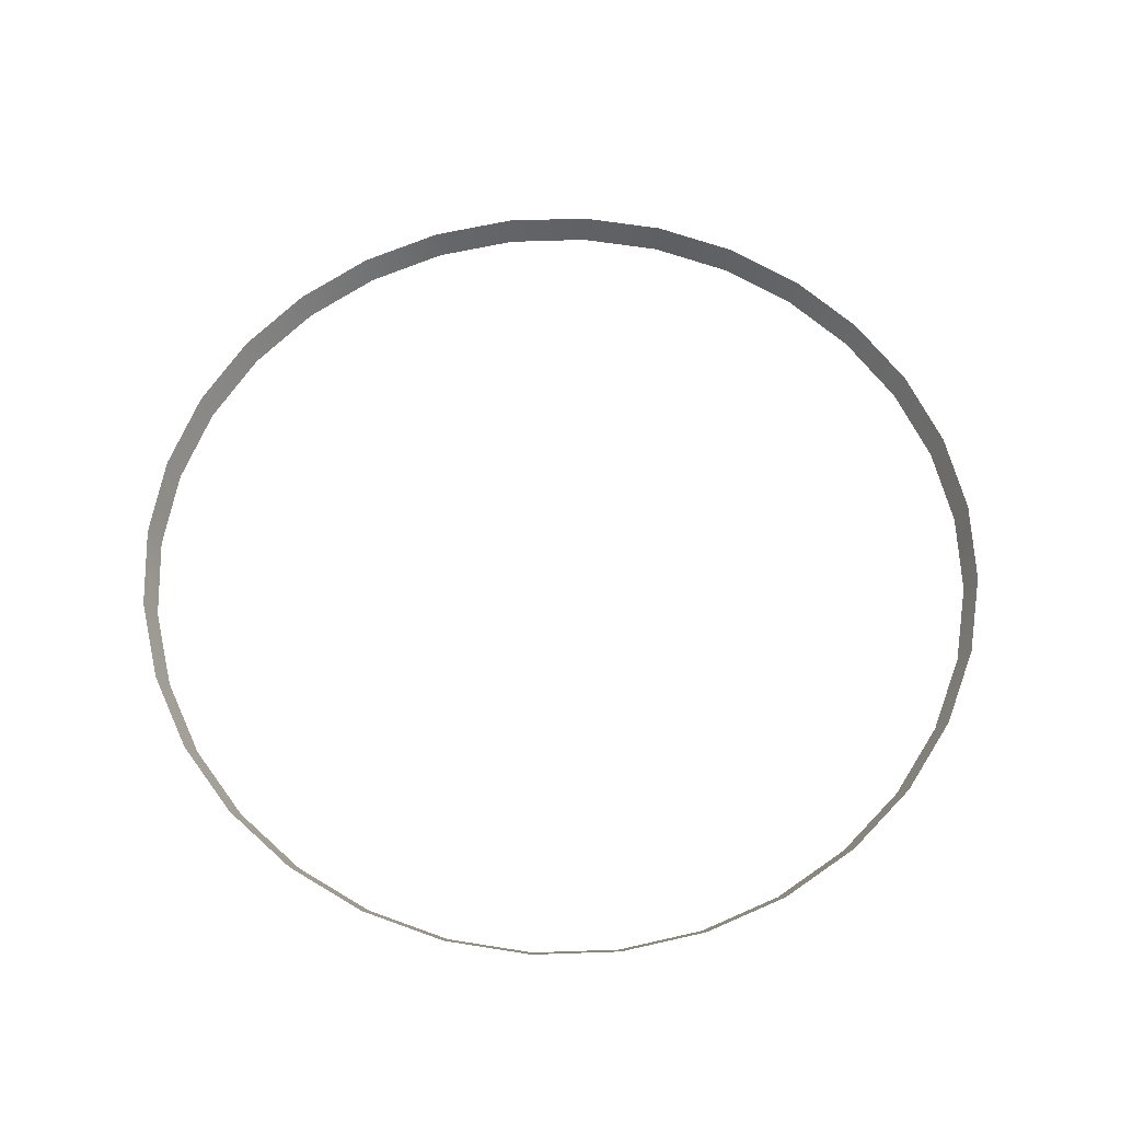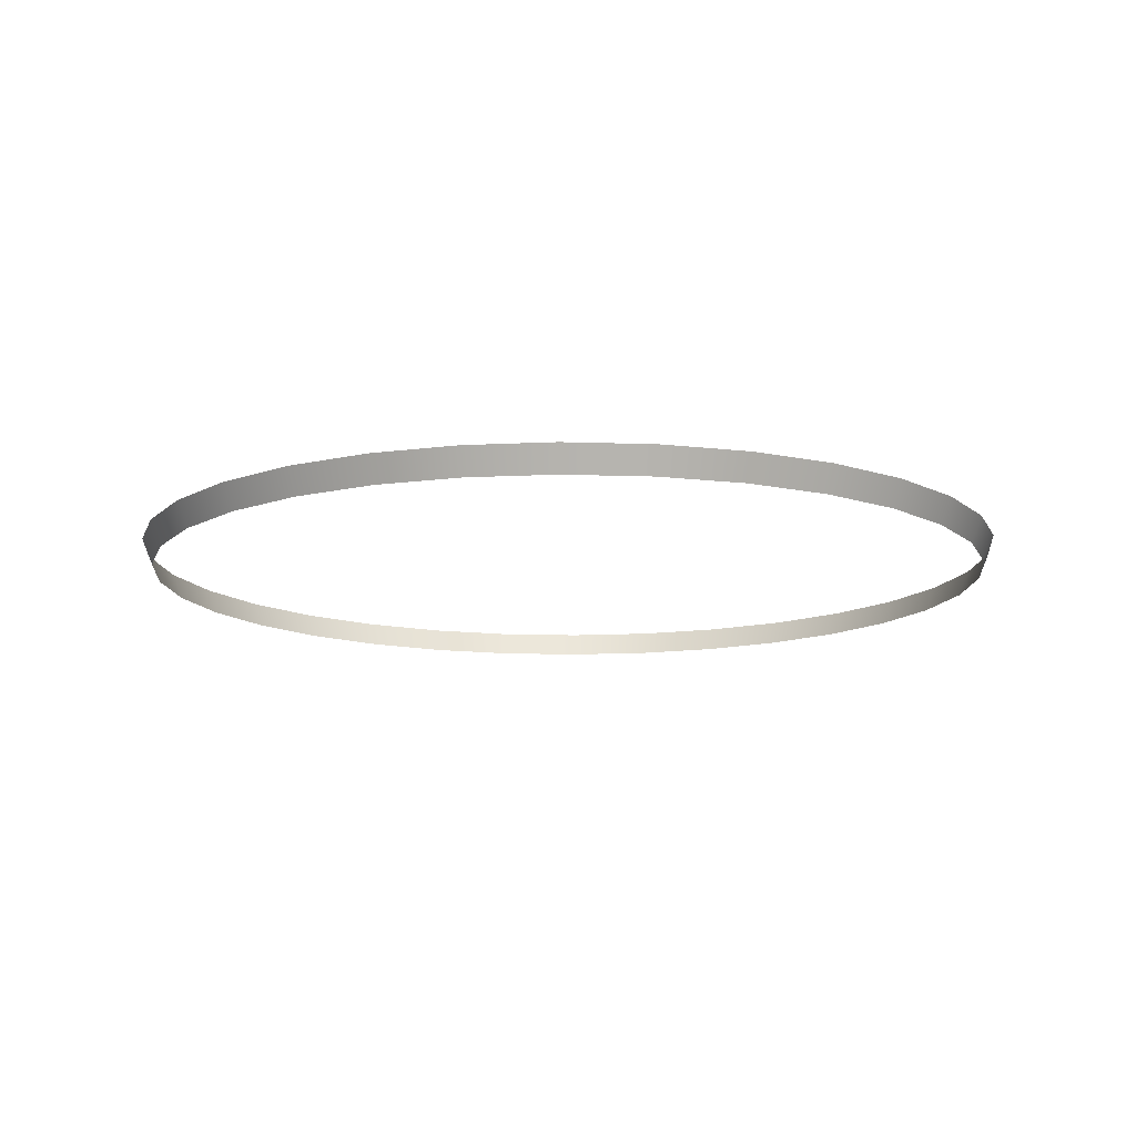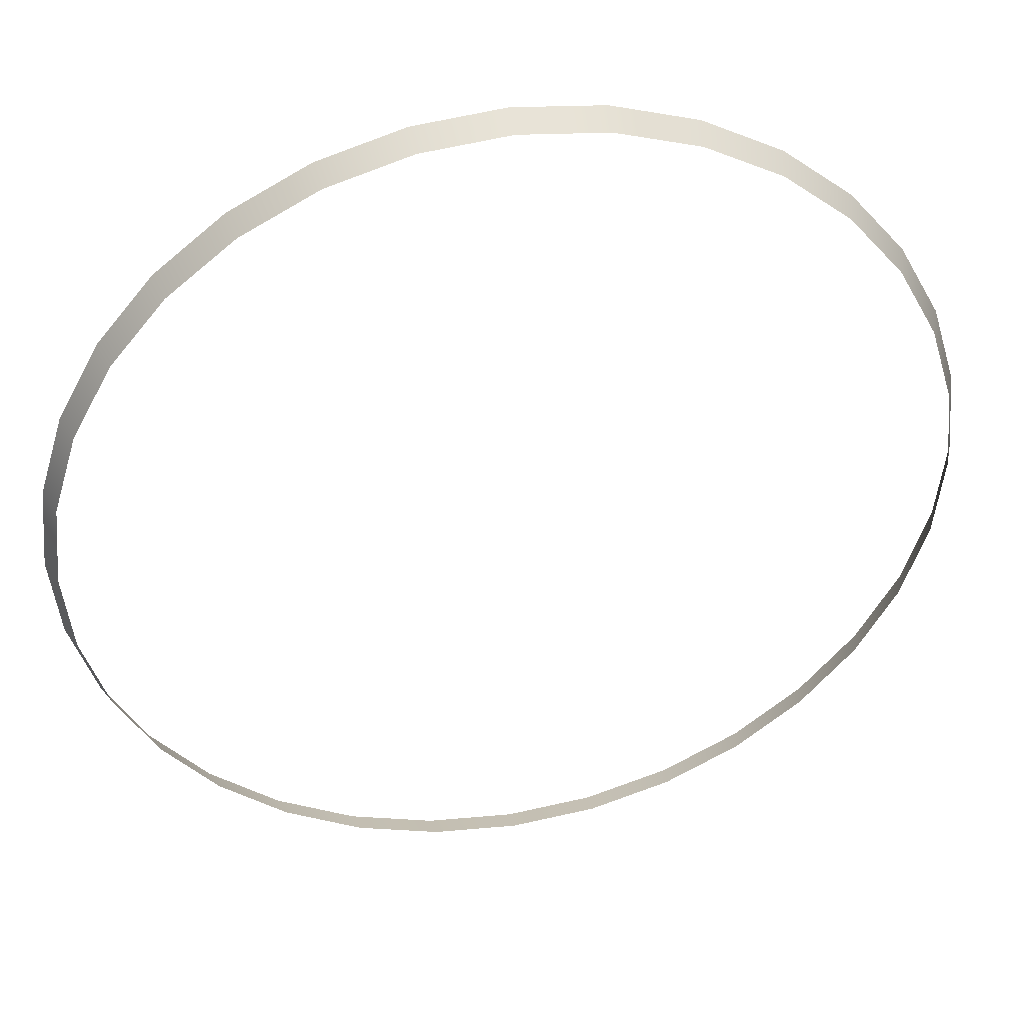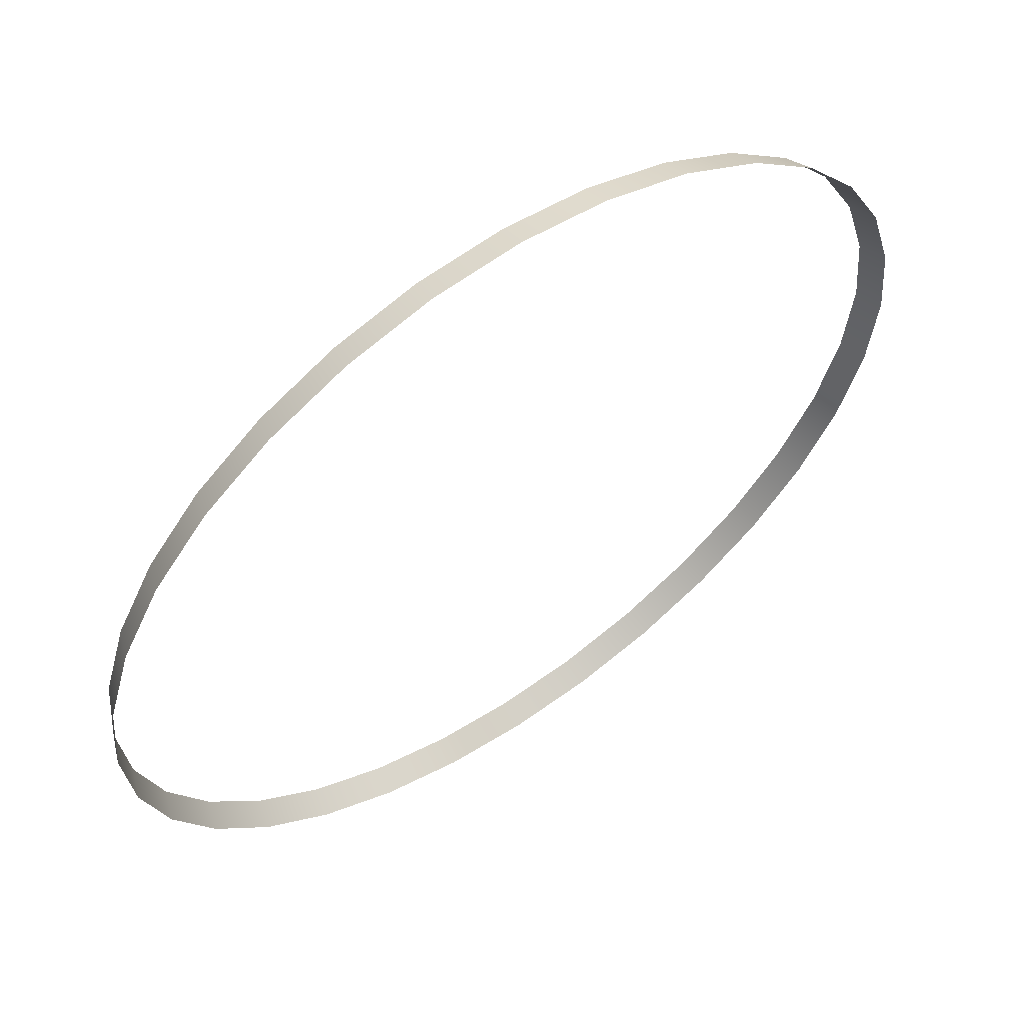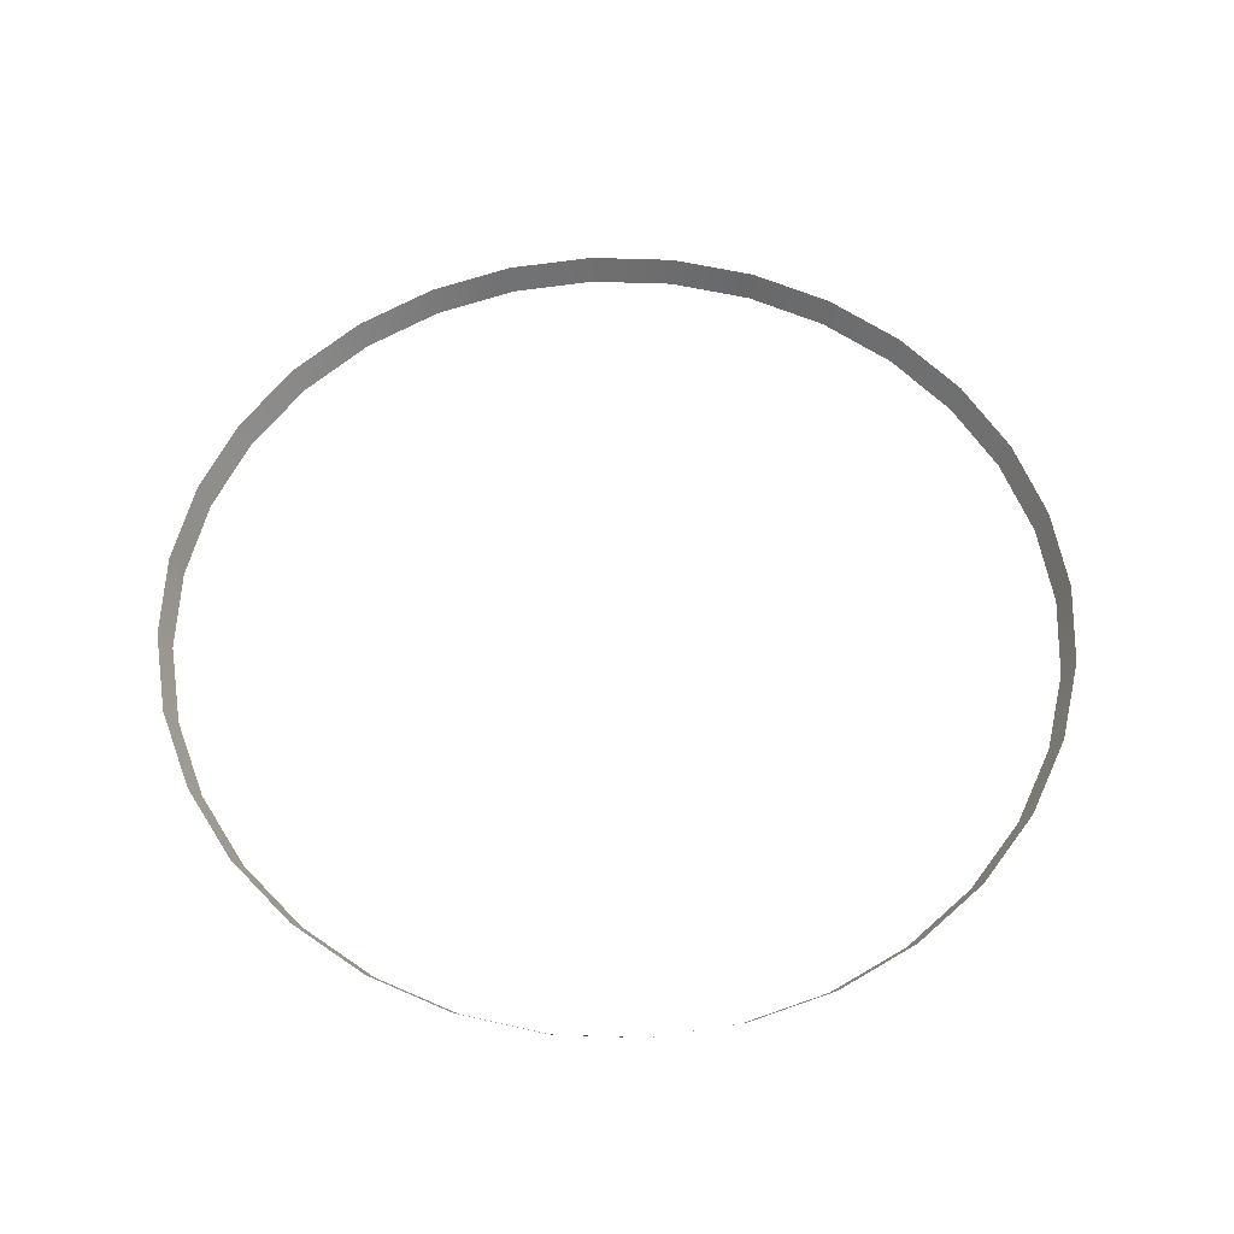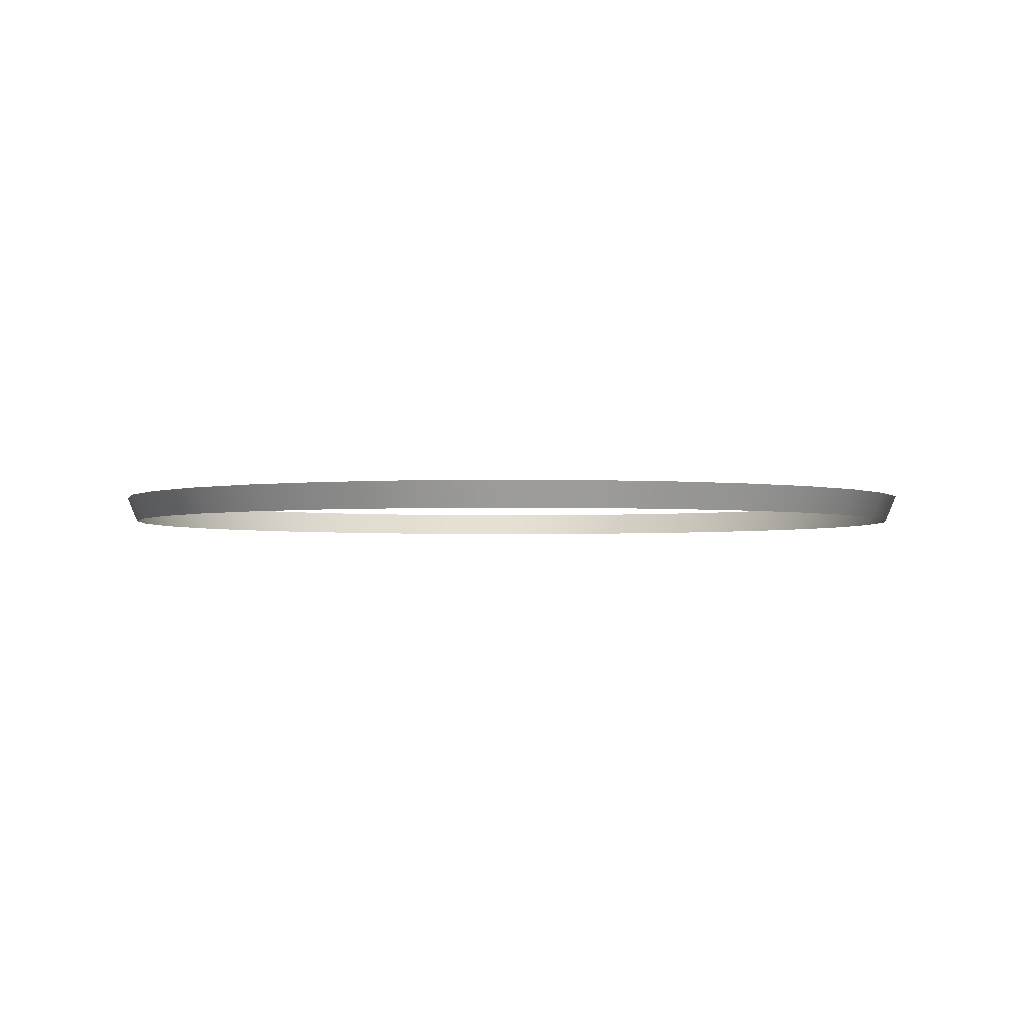
<metadata>
{"format":"obj","ext":"obj","renderer":"f3d","projection":"perspective","resolution":1024,"background":"white","views":[{"elev":61.8,"azim":-30.1,"up":"+Y"},{"elev":-12.6,"azim":102.3,"up":"+Y"},{"elev":41.1,"azim":-11.3,"up":"+Z"},{"elev":59.3,"azim":145.2,"up":"+Z"},{"elev":57.9,"azim":-14.8,"up":"+Y"},{"elev":-2.3,"azim":-42.1,"up":"+Y"}]}
</metadata>
<code>
v 0.4586 1.92 -1.474
v 0.4572 1.92 -1.46
v 0.4554 1.924 -1.46
v 0.469 1.92 -1.421
v 0.4778 1.92 -1.411
v 0.4765 1.924 -1.409
v 0.4586 1.92 -1.446
v 0.4568 1.924 -1.446
v 0.4625 1.92 -1.433
v 0.4676 1.924 -1.42
v 0.4884 1.92 -1.402
v 0.4874 1.924 -1.4
v 0.4999 1.924 -1.394
v 0.5005 1.92 -1.395
v 0.5137 1.92 -1.391
v 0.5137 1.92 -1.391
v 0.5274 1.92 -1.39
v 0.5274 1.924 -1.388
v 0.5411 1.92 -1.391
v 0.5414 1.924 -1.39
v 0.5549 1.924 -1.394
v 0.5543 1.92 -1.395
v 0.5664 1.92 -1.402
v 0.577 1.92 -1.411
v 0.5783 1.924 -1.409
v 0.5858 1.92 -1.421
v 0.5872 1.924 -1.42
v 0.5939 1.924 -1.433
v 0.5923 1.92 -1.433
v 0.5962 1.92 -1.446
v 0.5976 1.92 -1.46
v 0.5994 1.924 -1.46
v 0.5962 1.92 -1.474
v 0.5939 1.924 -1.488
v 0.5923 1.92 -1.487
v 0.5858 1.92 -1.499
v 0.5872 1.924 -1.5
v 0.577 1.92 -1.51
v 0.5783 1.924 -1.511
v 0.5664 1.92 -1.519
v 0.5543 1.92 -1.525
v 0.5411 1.92 -1.529
v 0.5414 1.924 -1.531
v 0.5274 1.92 -1.53
v 0.5137 1.92 -1.529
v 0.5134 1.924 -1.531
v 0.5005 1.92 -1.525
v 0.4884 1.92 -1.519
v 0.4874 1.924 -1.52
v 0.4778 1.92 -1.51
v 0.4765 1.924 -1.511
v 0.469 1.92 -1.499
v 0.4676 1.924 -1.5
v 0.4625 1.92 -1.487
v 0.4568 1.924 -1.474
v 0.4609 1.924 -1.433
v 0.598 1.924 -1.474
v 0.5549 1.924 -1.527
v 0.5674 1.924 -1.52
v 0.4999 1.924 -1.527
v 0.5134 1.924 -1.531
v 0.5134 1.924 -1.39
v 0.5134 1.924 -1.39
v 0.5674 1.924 -1.4
v 0.598 1.924 -1.446
v 0.5274 1.924 -1.532
v 0.4609 1.924 -1.488
v 0.5137 1.92 -1.529
f 1 2 3
f 4 5 6
f 2 7 8
f 9 4 10
f 5 11 12
f 13 14 15
f 16 17 18
f 17 19 20
f 21 22 23
f 23 24 25
f 24 26 27
f 28 29 30
f 30 31 32
f 32 31 33
f 34 35 36
f 37 36 38
f 39 38 40
f 41 42 43
f 43 42 44
f 44 45 46
f 47 48 49
f 49 48 50
f 51 50 52
f 53 52 54
f 54 1 55
f 56 8 7
f 14 13 12
f 21 20 19
f 29 28 27
f 35 34 57
f 58 59 40
f 47 60 61
f 55 1 3
f 10 4 6
f 3 2 8
f 56 9 10
f 6 5 12
f 62 13 15
f 63 16 18
f 18 17 20
f 64 21 23
f 64 23 25
f 25 24 27
f 65 28 30
f 65 30 32
f 57 32 33
f 37 34 36
f 39 37 38
f 59 39 40
f 58 41 43
f 66 43 44
f 66 44 46
f 60 47 49
f 51 49 50
f 53 51 52
f 67 53 54
f 67 54 55
f 9 56 7
f 11 14 12
f 22 21 19
f 26 29 27
f 33 35 57
f 41 58 40
f 68 47 61

</code>
